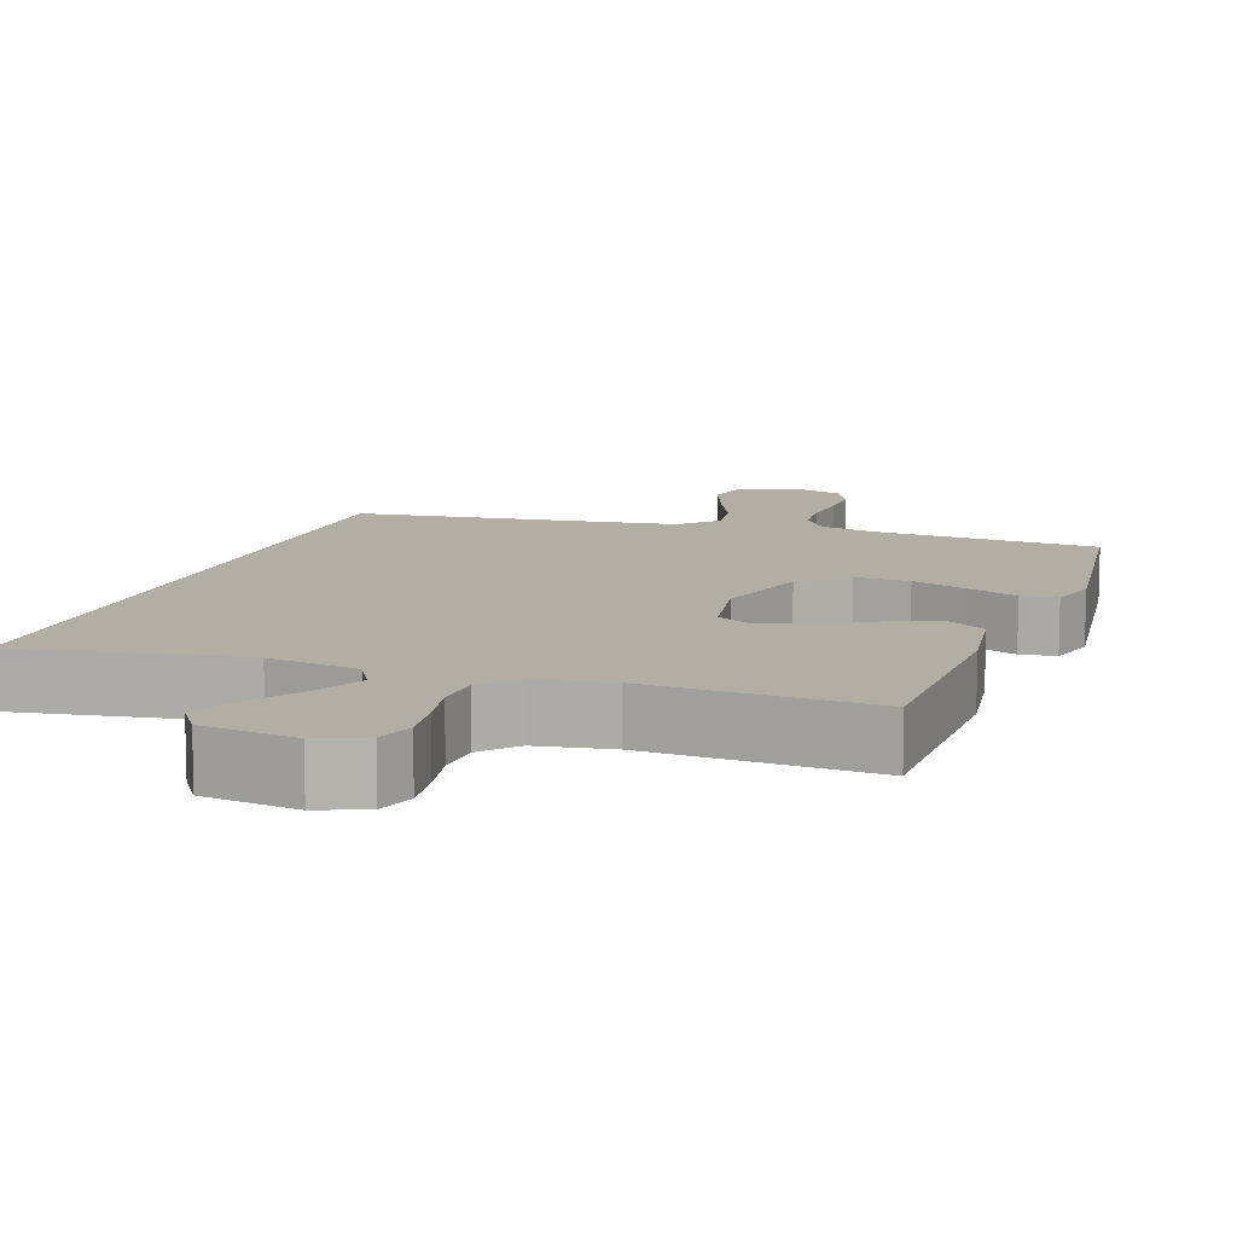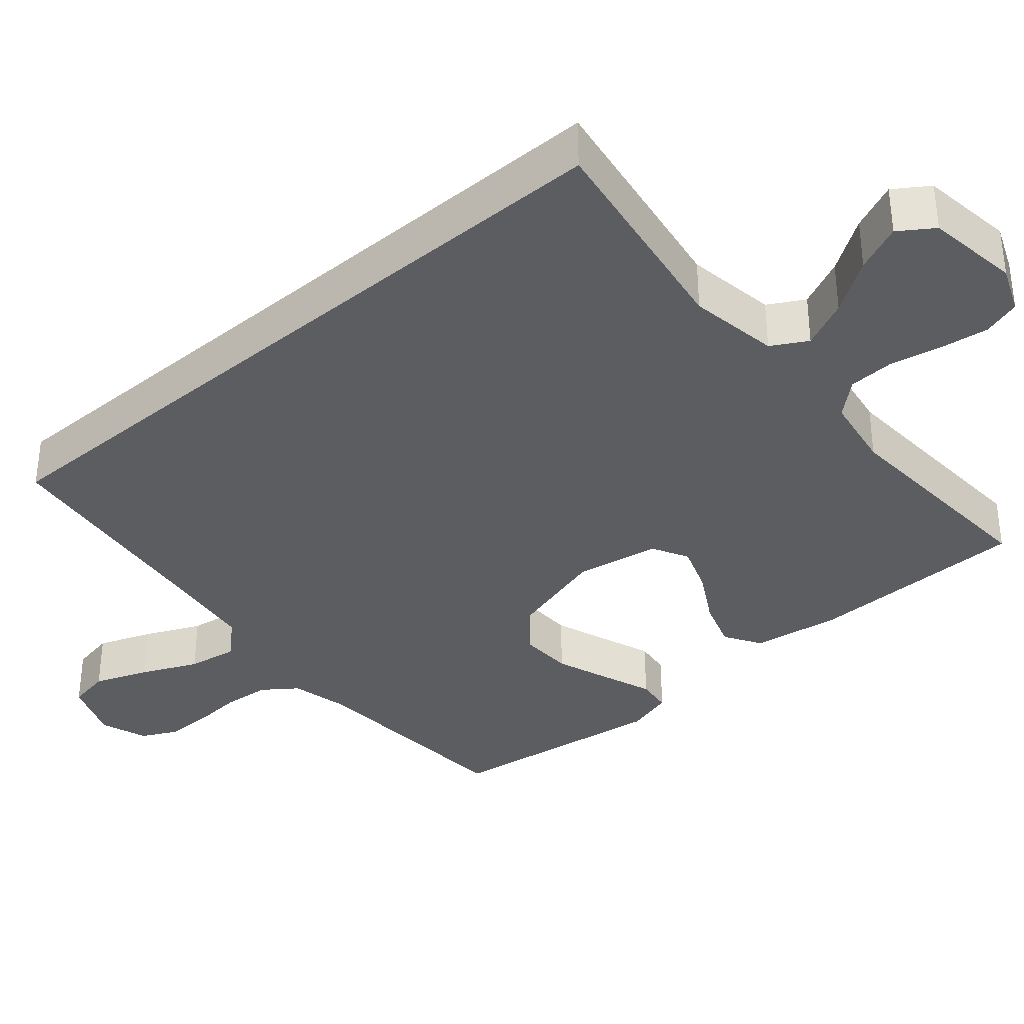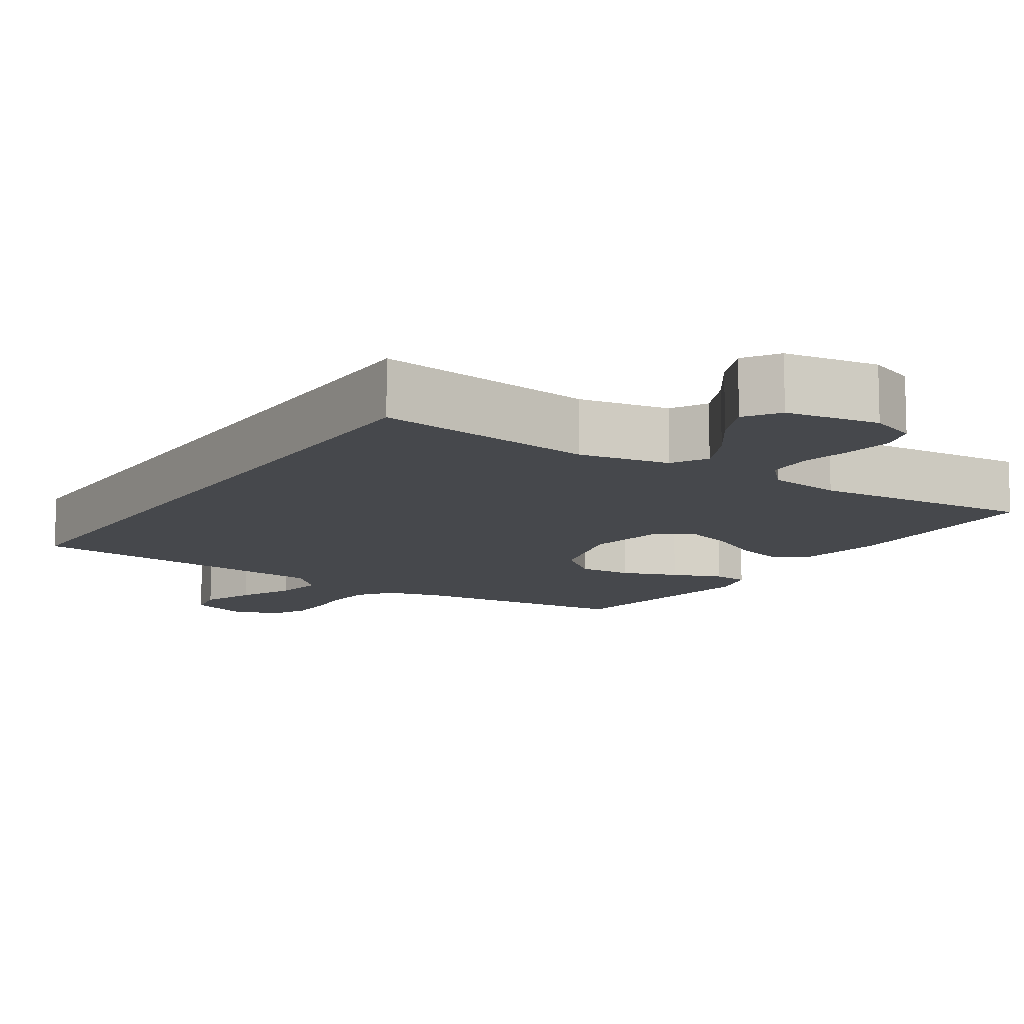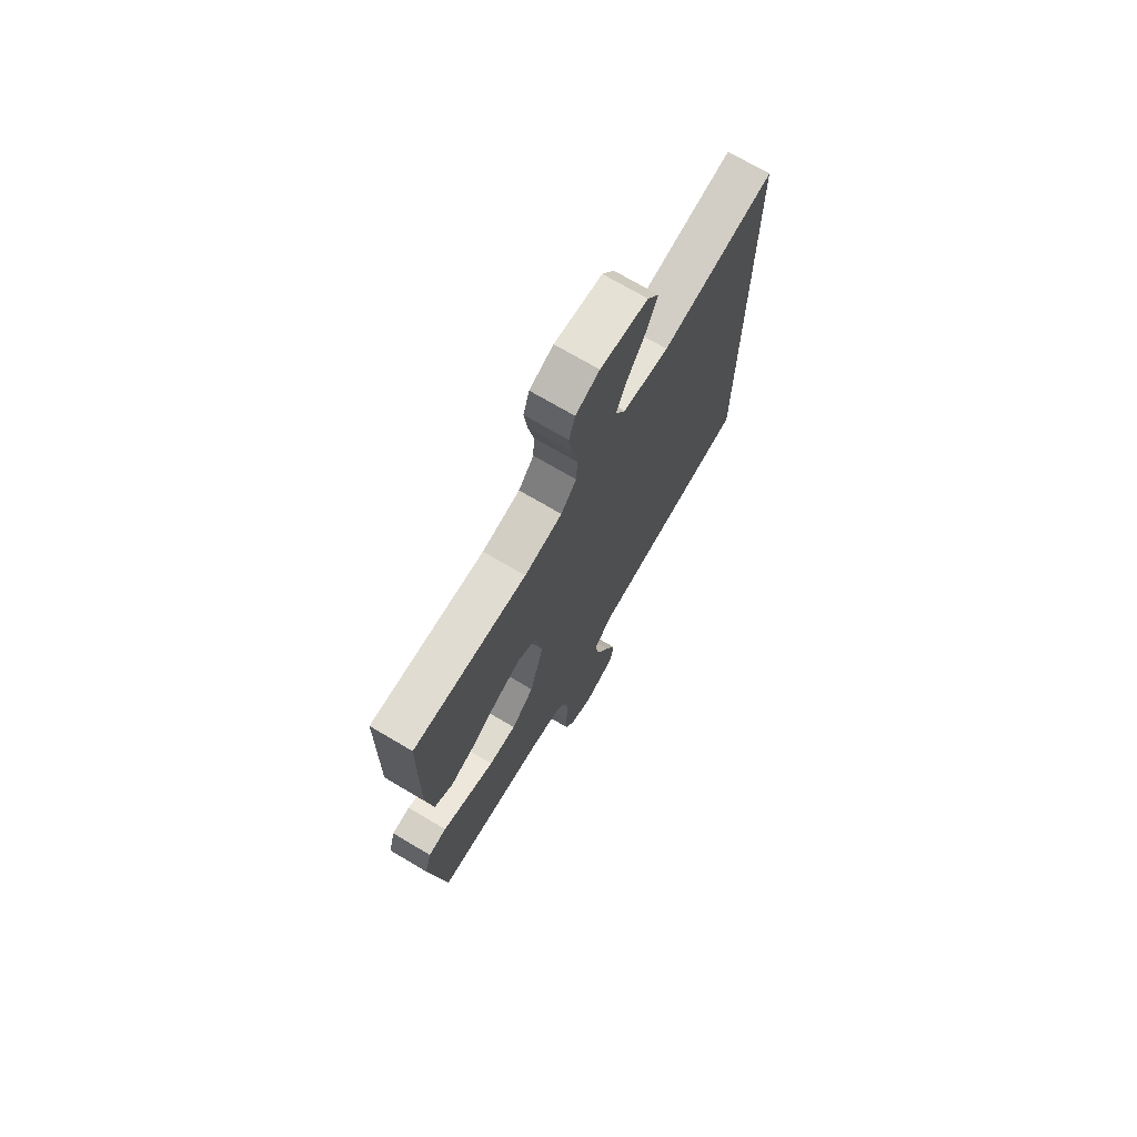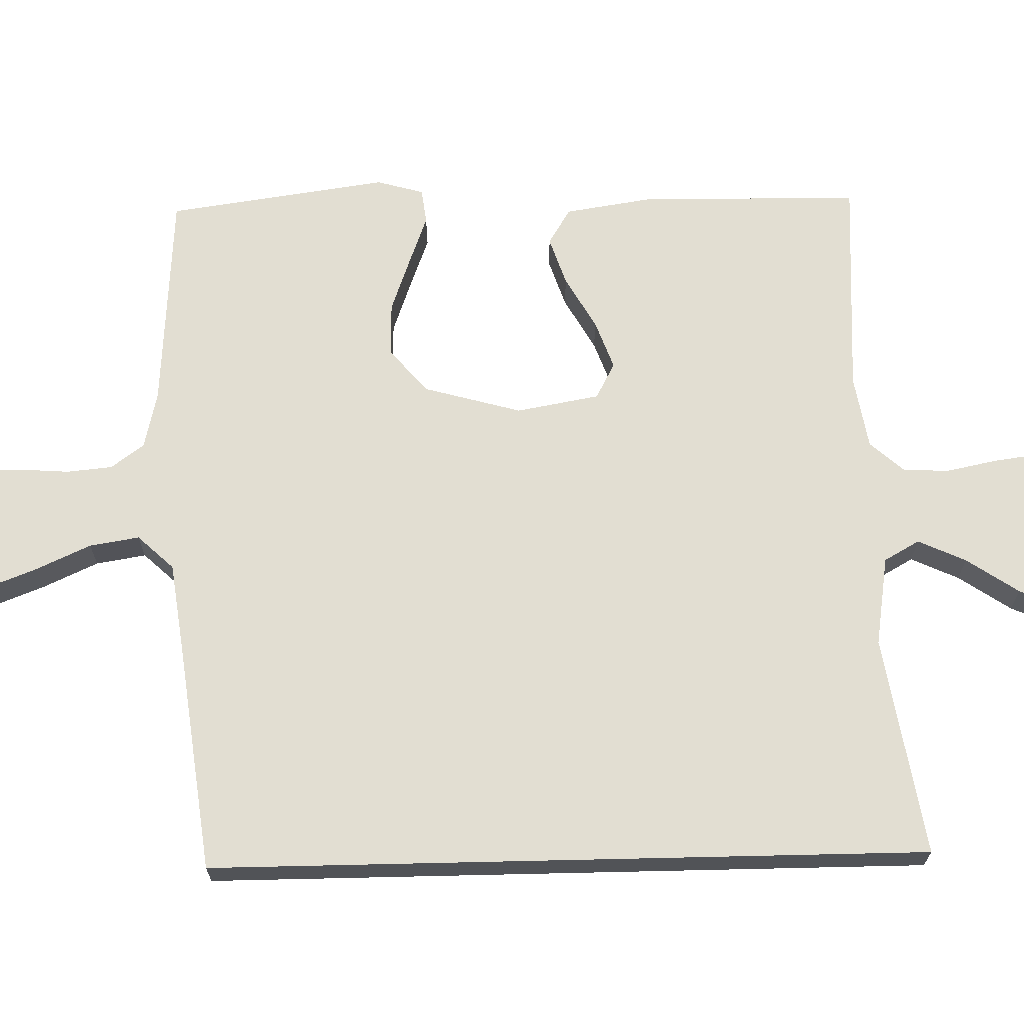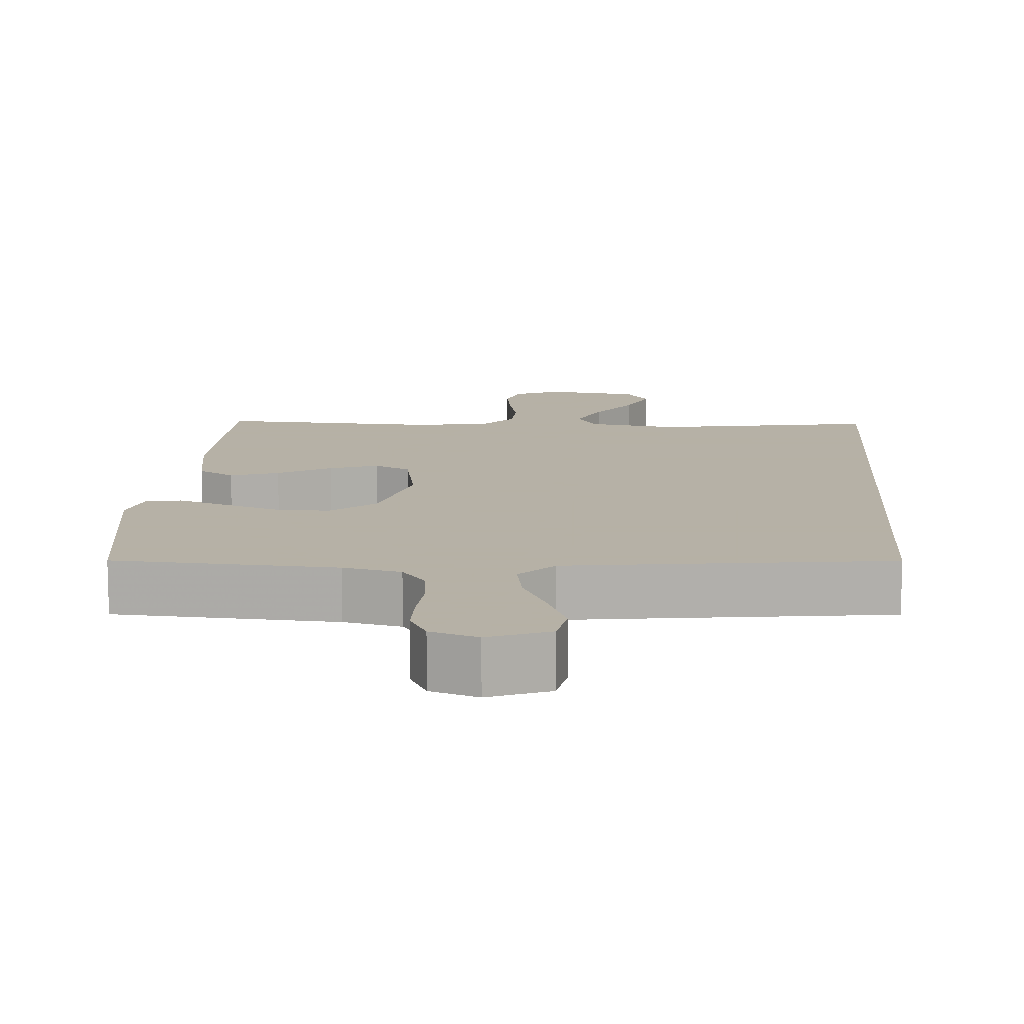
<metadata>
{"format":"obj","ext":"obj","renderer":"f3d","projection":"perspective","resolution":1024,"background":"white","views":[{"elev":10.9,"azim":19.4,"up":"+Y"},{"elev":-35.8,"azim":-49.3,"up":"+Y"},{"elev":-11.1,"azim":-32.3,"up":"+Y"},{"elev":72.0,"azim":120.6,"up":"+Z"},{"elev":67.9,"azim":-91.3,"up":"+Y"},{"elev":12.1,"azim":-176.2,"up":"+Y"}]}
</metadata>
<code>
v -0.5 0.07 0.54
v -0.2 0.07 0.491
v -0.078 0.07 0.51
v -0.051 0.07 0.558
v -0.081 0.07 0.623
v -0.129 0.07 0.694
v -0.157 0.07 0.758
v -0.126 0.07 0.804
v 0 0.07 0.821
v 0.063 0.07 0.795
v 0.079 0.07 0.744
v 0.07 0.07 0.678
v 0.056 0.07 0.609
v 0.059 0.07 0.547
v 0.1 0.07 0.501
v 0.2 0.07 0.484
v 0.5 0.07 0.5
v 0.504 0.07 0.2
v 0.486 0.07 0.082
v 0.437 0.07 0.052
v 0.371 0.07 0.074
v 0.299 0.07 0.115
v 0.233 0.07 0.139
v 0.184 0.07 0.113
v 0.164 0.07 0
v 0.201 0.07 -0.132
v 0.261 0.07 -0.184
v 0.334 0.07 -0.182
v 0.409 0.07 -0.155
v 0.476 0.07 -0.13
v 0.524 0.07 -0.136
v 0.542 0.07 -0.2
v 0.5 0.07 -0.5
v 0.2 0.07 -0.52
v 0.122 0.07 -0.538
v 0.089 0.07 -0.583
v 0.083 0.07 -0.645
v 0.088 0.07 -0.713
v 0.088 0.07 -0.777
v 0.064 0.07 -0.825
v 0 0.07 -0.847
v -0.082 0.07 -0.815
v -0.093 0.07 -0.757
v -0.065 0.07 -0.684
v -0.031 0.07 -0.609
v -0.02 0.07 -0.541
v -0.066 0.07 -0.492
v -0.2 0.07 -0.474
v -0.5 0.07 -0.436
v -0.5 0 0.54
v -0.2 0 0.491
v -0.078 0 0.51
v -0.051 0 0.558
v -0.081 0 0.623
v -0.129 0 0.694
v -0.157 0 0.758
v -0.126 0 0.804
v 0 0 0.821
v 0.063 0 0.795
v 0.079 0 0.744
v 0.07 0 0.678
v 0.056 0 0.609
v 0.059 0 0.547
v 0.1 0 0.501
v 0.2 0 0.484
v 0.5 0 0.5
v 0.504 0 0.2
v 0.486 0 0.082
v 0.437 0 0.052
v 0.371 0 0.074
v 0.299 0 0.115
v 0.233 0 0.139
v 0.184 0 0.113
v 0.164 0 0
v 0.201 0 -0.132
v 0.261 0 -0.184
v 0.334 0 -0.182
v 0.409 0 -0.155
v 0.476 0 -0.13
v 0.524 0 -0.136
v 0.542 0 -0.2
v 0.5 0 -0.5
v 0.2 0 -0.52
v 0.122 0 -0.538
v 0.089 0 -0.583
v 0.083 0 -0.645
v 0.088 0 -0.713
v 0.088 0 -0.777
v 0.064 0 -0.825
v 0 0 -0.847
v -0.082 0 -0.815
v -0.093 0 -0.757
v -0.065 0 -0.684
v -0.031 0 -0.609
v -0.02 0 -0.541
v -0.066 0 -0.492
v -0.2 0 -0.474
v -0.5 0 -0.436
f 48 49 1 2
f 47 48 2 3
f 46 47 3 4
f 43 44 45
f 42 43 45
f 41 42 45
f 40 41 45
f 39 40 45
f 38 39 45
f 37 38 45
f 36 37 45 46
f 35 36 46 4
f 32 33 34
f 31 32 34
f 30 31 34
f 29 30 34
f 28 29 34 35
f 27 28 35
f 26 27 35
f 25 26 35 4
f 20 21 22
f 19 20 22
f 18 19 22
f 17 18 22
f 16 17 22
f 15 16 22 23
f 14 15 23 24
f 11 12 13
f 10 11 13
f 9 10 13
f 8 9 13
f 7 8 13
f 6 7 13
f 5 6 13
f 4 5 13 14
f 4 14 24 25
f 51 50 98 97
f 52 51 97 96
f 53 52 96 95
f 94 93 92
f 94 92 91
f 94 91 90
f 94 90 89
f 94 89 88
f 94 88 87
f 94 87 86
f 95 94 86 85
f 53 95 85 84
f 83 82 81
f 83 81 80
f 83 80 79
f 83 79 78
f 84 83 78 77
f 84 77 76
f 84 76 75
f 53 84 75 74
f 71 70 69
f 71 69 68
f 71 68 67
f 71 67 66
f 71 66 65
f 72 71 65 64
f 73 72 64 63
f 62 61 60
f 62 60 59
f 62 59 58
f 62 58 57
f 62 57 56
f 62 56 55
f 62 55 54
f 63 62 54 53
f 74 73 63 53
f 1 50 51 2
f 2 51 52 3
f 3 52 53 4
f 4 53 54 5
f 5 54 55 6
f 6 55 56 7
f 7 56 57 8
f 8 57 58 9
f 9 58 59 10
f 10 59 60 11
f 11 60 61 12
f 12 61 62 13
f 13 62 63 14
f 14 63 64 15
f 15 64 65 16
f 16 65 66 17
f 17 66 67 18
f 18 67 68 19
f 19 68 69 20
f 20 69 70 21
f 21 70 71 22
f 22 71 72 23
f 23 72 73 24
f 24 73 74 25
f 25 74 75 26
f 26 75 76 27
f 27 76 77 28
f 28 77 78 29
f 29 78 79 30
f 30 79 80 31
f 31 80 81 32
f 32 81 82 33
f 33 82 83 34
f 34 83 84 35
f 35 84 85 36
f 36 85 86 37
f 37 86 87 38
f 38 87 88 39
f 39 88 89 40
f 40 89 90 41
f 41 90 91 42
f 42 91 92 43
f 43 92 93 44
f 44 93 94 45
f 45 94 95 46
f 46 95 96 47
f 47 96 97 48
f 48 97 98 49
f 49 98 50 1

</code>
